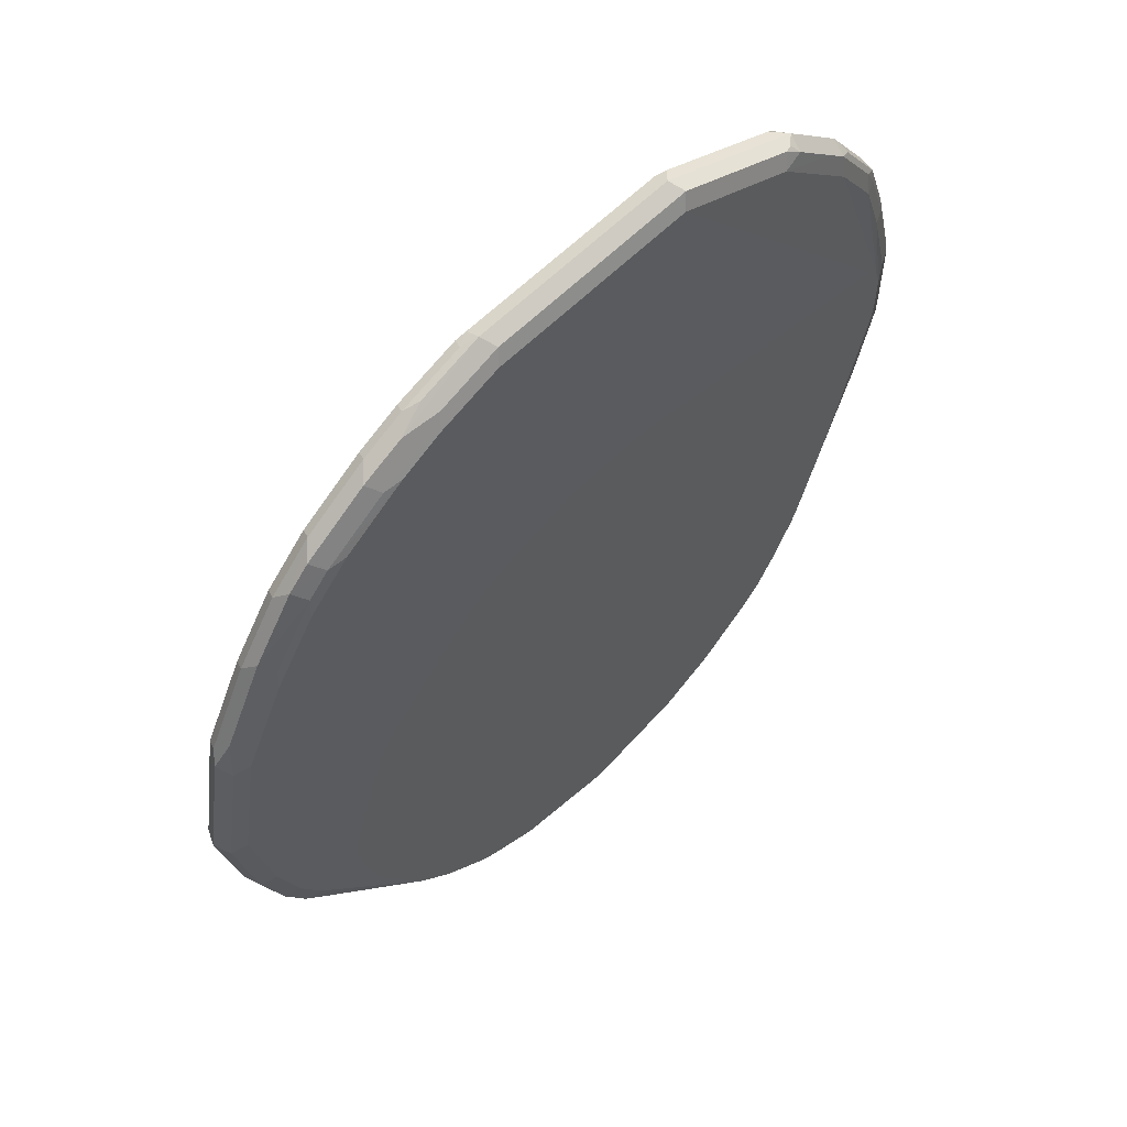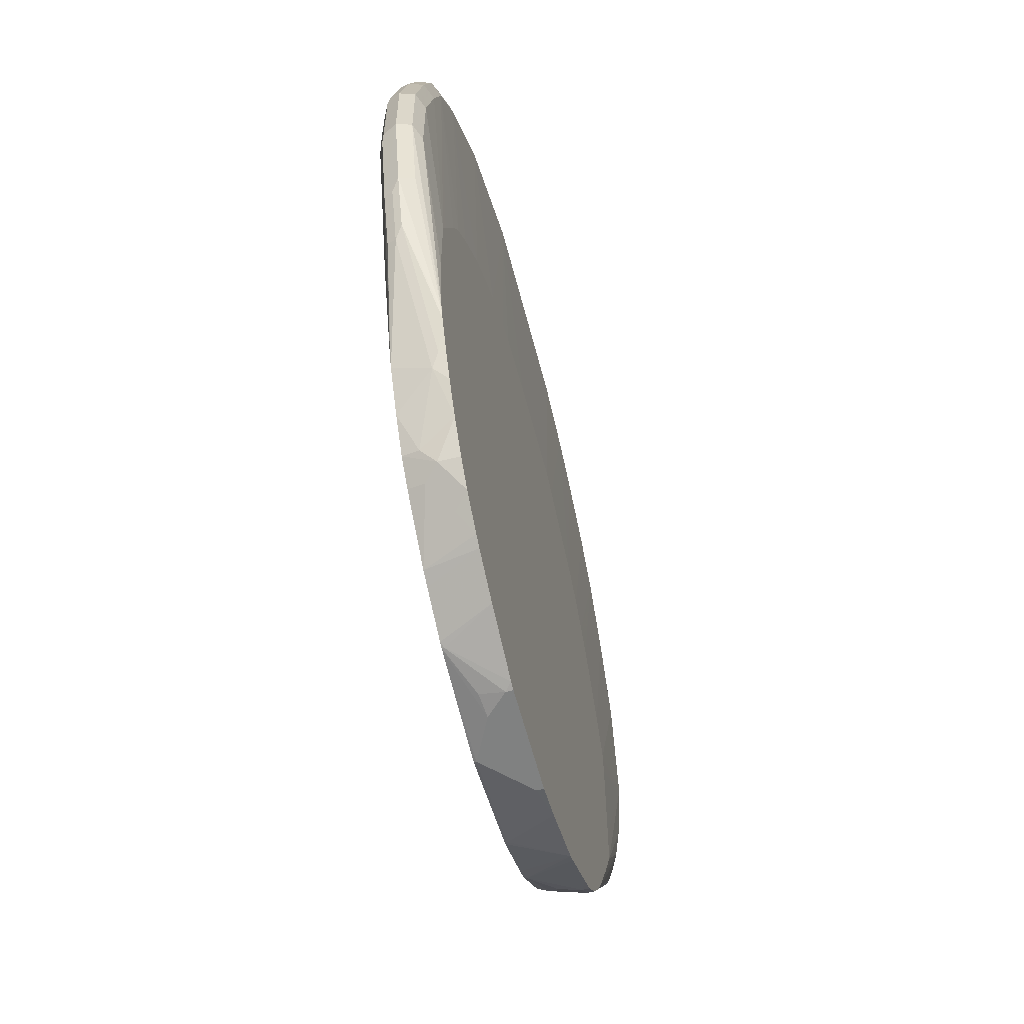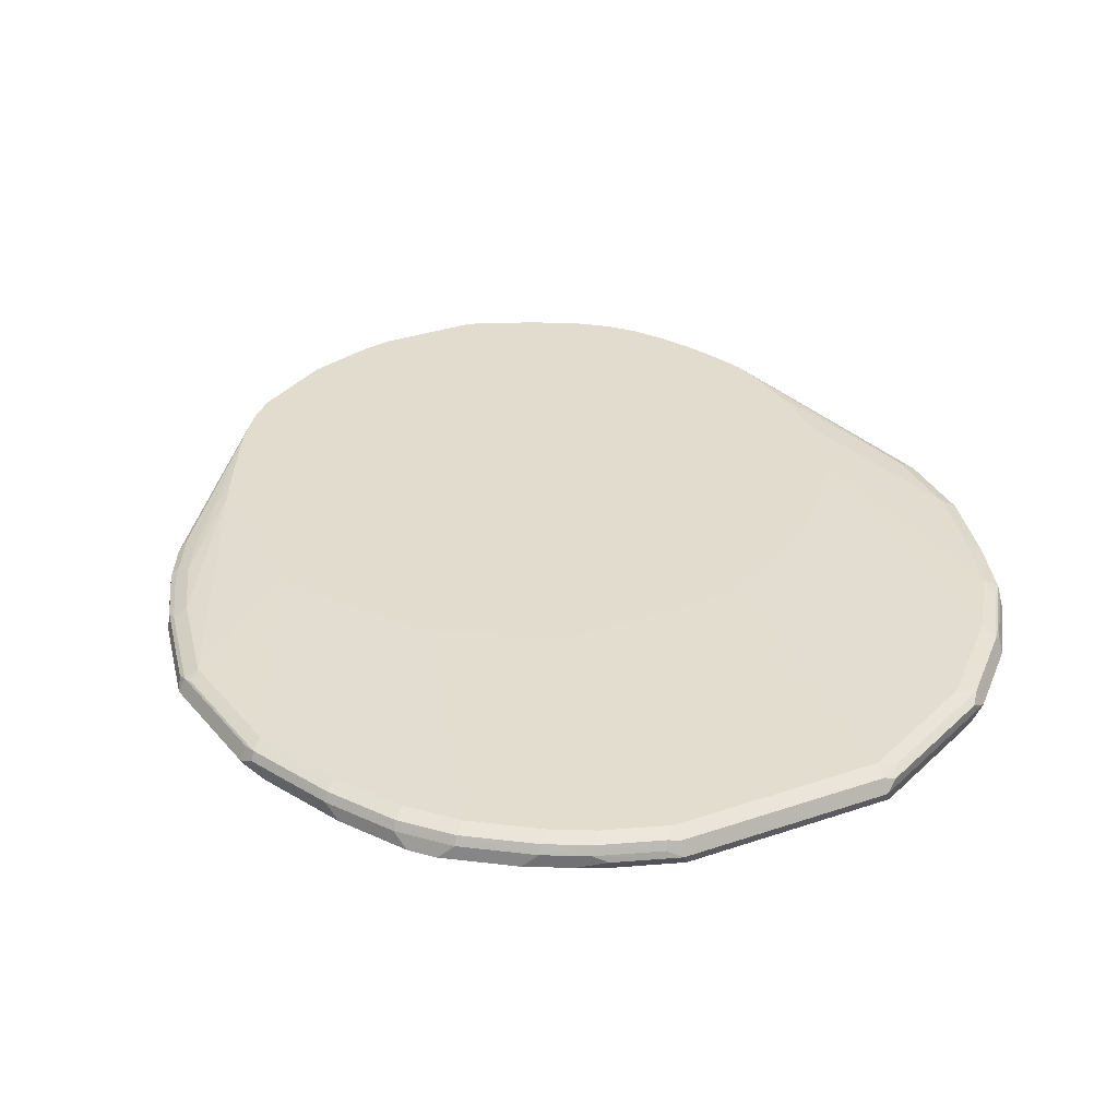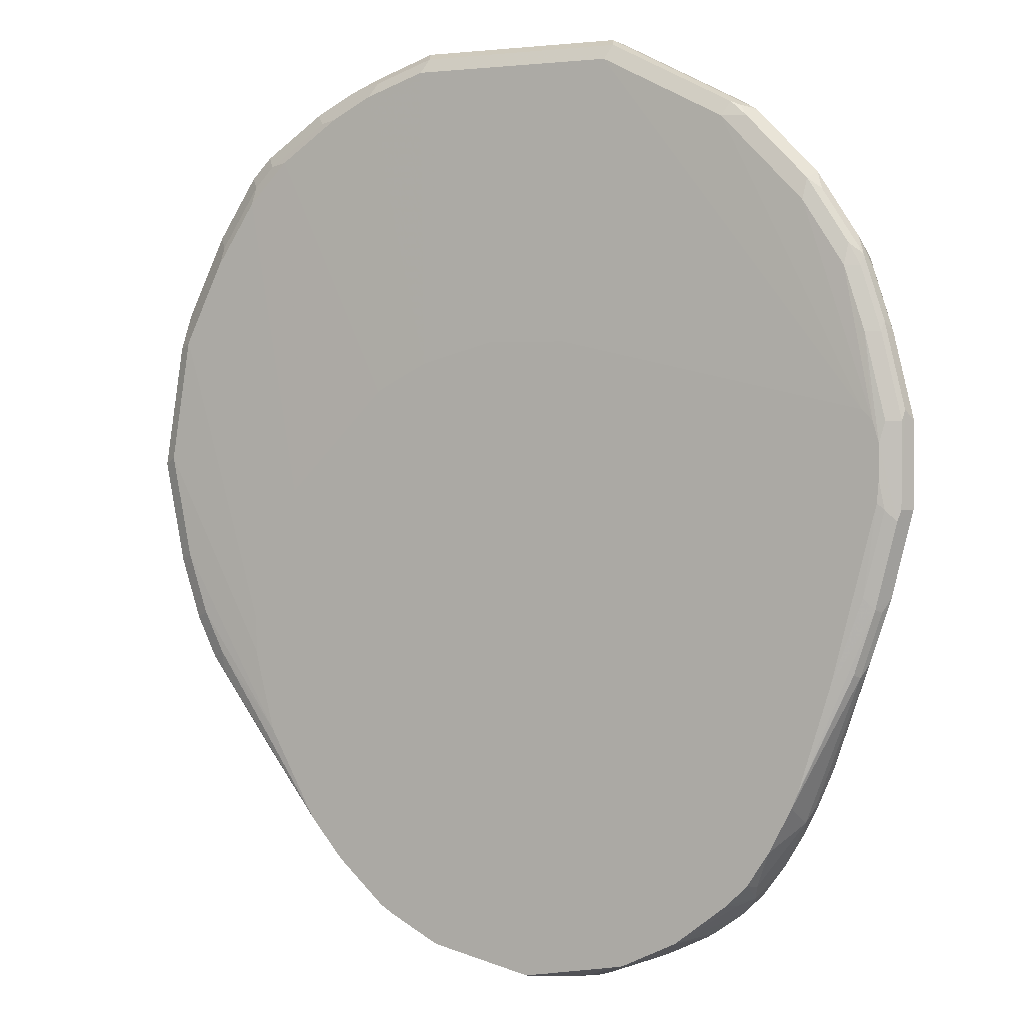
<metadata>
{"format":"obj","ext":"obj","renderer":"f3d","projection":"perspective","resolution":1024,"background":"white","views":[{"elev":60.4,"azim":-45.4,"up":"+Z"},{"elev":-60.3,"azim":104.5,"up":"+Z"},{"elev":34.1,"azim":-24.6,"up":"+Y"},{"elev":2.4,"azim":28.3,"up":"+Z"}]}
</metadata>
<code>
v -0.4529 0.3706 0.1647
v -0.4461 0.3844 0.1647
v -0.4478 0.3809 0.1544
v -0.4272 0.3809 0.05148
v -0.4324 0.3706 0.06182
v -0.4461 0.3569 0.1578
v -0.4255 0.3569 0.2814
v -0.4324 0.3706 0.2882
v -0.4255 0.3844 0.2882
v -0.4427 0.3861 0.175
v -0.4324 0.3912 0.1647
v -0.4255 0.3844 0.06182
v -0.4066 0.3809 -0.01028
v -0.4118 0.3706 5.642e-05
v -0.4255 0.3569 0.05493
v -0.4324 0.3501 0.1647
v -0.4118 0.3501 0.2882
v -0.4221 0.3604 0.2986
v -0.4186 0.3638 0.3157
v -0.4255 0.3775 0.302
v -0.4221 0.3861 0.2986
v -0.3122 0.3979 0.06128
v -0.314 0.3979 0.04124
v -0.3161 0.3979 -0.06171
v -0.3161 0.3979 -0.1023
v -0.316 0.3979 -0.1029
v -0.4118 0.3912 0.06182
v -0.4118 0.3912 0.2882
v -0.4049 0.3844 5.642e-05
v -0.3938 0.3861 -0.02053
v -0.3861 0.3809 -0.05146
v -0.3843 0.3706 -0.05491
v -0.4015 0.3604 -0.01536
v -0.4049 0.3569 -0.006837
v -0.4118 0.3501 0.06182
v -0.3243 0.3475 -0.03858
v -0.3243 0.3475 -0.005023
v -0.3706 0.3501 0.3706
v -0.4084 0.3535 0.3054
v -0.2832 0.3475 0.1184
v -0.4015 0.3604 0.3397
v -0.3775 0.3638 0.3981
v -0.3843 0.3775 0.3844
v -0.4015 0.3861 0.3397
v -0.3116 0.3979 0.06464
v -0.3912 0.3912 5.642e-05
v -0.2934 0.3979 -0.1508
v -0.3706 0.3912 0.3706
v -0.3732 0.3861 -0.06171
v -0.3775 0.3706 -0.0686
v -0.2528 0.3979 -0.227
v -0.2334 0.3979 -0.2539
v -0.3843 0.3569 -0.04802
v -0.3912 0.3501 5.642e-05
v -0.3038 0.3475 -0.1209
v -0.3193 0.3475 -0.06044
v -0.3294 0.3501 0.4323
v -0.326 0.3535 0.4496
v -0.3671 0.3535 0.3877
v -0.3843 0.3569 0.3638
v -0.2756 0.3475 0.1315
v -0.3363 0.3638 0.4598
v -0.3809 0.3861 0.3809
v -0.3432 0.3775 0.4461
v -0.291 0.3979 0.103
v -0.3706 0.3912 -0.04112
v -0.2619 0.3979 -0.2121
v -0.3397 0.3861 0.4427
v -0.3294 0.3912 0.4323
v -0.2591 0.3979 -0.2168
v -0.3191 0.3604 -0.139
v -0.3809 0.3604 -0.05654
v -0.2334 0.3912 -0.2539
v -0.2128 0.3979 -0.2745
v -0.3706 0.3501 -0.04112
v -0.3706 0.3552 -0.06434
v -0.2921 0.3475 -0.1422
v -0.2882 0.3501 0.4735
v -0.3054 0.3535 0.4702
v -0.255 0.3475 0.1521
v -0.3157 0.3638 0.4804
v -0.3019 0.3775 0.4873
v -0.2986 0.3861 0.4839
v -0.2567 0.3979 0.1538
v -0.2882 0.3912 0.4735
v -0.2089 0.3979 0.2089
v -0.2293 0.3979 0.1881
v -0.2471 0.3979 0.1675
v -0.2481 0.3979 0.1661
v -0.2162 0.3604 -0.2625
v -0.2539 0.3501 -0.2127
v -0.2531 0.3475 -0.2119
v -0.2548 0.3475 -0.2097
v -0.2128 0.3912 -0.2745
v -0.1946 0.3979 -0.2861
v -0.2265 0.3501 0.5147
v -0.1726 0.3475 0.2344
v -0.2436 0.3535 0.5113
v -0.2539 0.3638 0.5216
v -0.2402 0.3775 0.5285
v -0.2367 0.3861 0.525
v -0.2265 0.3912 0.5147
v -0.184 0.3979 0.2269
v -0.22 0.3475 -0.2503
v -0.2058 0.3706 -0.2754
v -0.1715 0.3501 -0.2951
v -0.1707 0.3475 -0.2943
v -0.1463 0.3979 -0.3163
v -0.1853 0.3501 0.5353
v -0.2024 0.3535 0.5319
v -0.1596 0.3475 0.242
v -0.1185 0.3475 0.2625
v -0.2196 0.3569 0.5285
v -0.2128 0.3638 0.5422
v -0.199 0.3775 0.5491
v -0.1956 0.3861 0.5456
v -0.1853 0.3912 0.5353
v -0.1801 0.3979 0.2289
v -0.1374 0.3979 -0.3216
v -0.157 0.3475 -0.3023
v -0.1235 0.3501 0.5559
v -0.1784 0.3569 0.5491
v -0.0437 0.3475 0.2831
v -0.1235 0.3706 0.5766
v -0.1853 0.3706 0.5559
v -0.1372 0.3775 0.5697
v -0.1338 0.3861 0.5662
v -0.1235 0.3912 0.5559
v -0.08287 0.3979 0.2749
v -0.1034 0.3979 0.2664
v -0.1029 0.3501 -0.3294
v -0.1054 0.3475 -0.3282
v -0.1467 0.3475 -0.3076
v -0.07568 0.3979 -0.3422
v 0.08233 0.3501 0.5559
v -0.1167 0.3569 0.5697
v 0.03861 0.3475 0.2831
v 0.08233 0.3706 0.5766
v -0.1235 0.3844 0.5697
v 0.08233 0.3912 0.5559
v 0.02051 0.3979 0.2749
v -0.04113 0.3912 -0.3501
v -0.02064 0.3706 -0.3501
v -6.249e-05 0.3501 -0.3501
v -0.002542 0.3475 -0.3488
v -0.06841 0.3979 -0.344
v 0.1647 0.3501 0.5147
v 0.08919 0.3569 0.5697
v 0.3488 0.3475 0.2164
v 0.09266 0.3809 0.5714
v 0.08233 0.3844 0.5697
v 0.1716 0.3569 0.5285
v 0.1784 0.3706 0.5285
v 0.2162 0.3809 0.5096
v 0.08233 0.3979 0.2707
v 0.1029 0.3861 0.5585
v 0.1647 0.3912 0.5147
v 0.1444 0.3979 0.2442
v 0.1036 0.3979 0.264
v 0.1022 0.3979 0.2646
v -0.04113 0.3979 -0.3501
v 0.04117 0.3706 -0.3501
v 0.1004 0.3475 -0.3294
v 0.02068 0.3475 -0.3449
v -6.249e-05 0.3475 -0.3488
v 0.2059 0.3501 0.4941
v 0.3593 0.3475 0.2059
v 0.2883 0.3501 0.4118
v 0.1853 0.3861 0.5173
v 0.2127 0.3569 0.5079
v 0.2196 0.3706 0.5079
v 0.2333 0.3706 0.501
v 0.2265 0.3861 0.4967
v 0.2059 0.3912 0.4941
v 0.1639 0.3979 0.2333
v 0.06175 0.3979 -0.3501
v 0.06175 0.3912 -0.3501
v 0.06175 0.3681 -0.3449
v 0.1029 0.3475 -0.3288
v 0.2703 0.3552 0.4529
v 0.229 0.3552 0.4941
v 0.3655 0.3475 0.1853
v 0.35 0.3501 0.2882
v 0.3294 0.3501 0.35
v 0.2908 0.3552 0.4323
v 0.2213 0.3604 0.5044
v 0.2745 0.3706 0.4598
v 0.2883 0.3861 0.435
v 0.2883 0.3912 0.4118
v 0.205 0.3979 0.2038
v 0.2036 0.3979 0.205
v 0.06935 0.3979 -0.3481
v 0.1029 0.3501 -0.3294
v 0.1079 0.3475 -0.3269
v 0.3655 0.3475 0.1517
v 0.3809 0.3552 0.1133
v 0.3706 0.3501 0.2059
v 0.3637 0.3569 0.2882
v 0.3431 0.3569 0.35
v 0.332 0.3552 0.3706
v 0.3037 0.3604 0.4221
v 0.2951 0.3706 0.4392
v 0.2985 0.3809 0.4273
v 0.302 0.3844 0.4186
v 0.3294 0.3861 0.3732
v 0.3294 0.3912 0.35
v 0.2702 0.3979 0.1322
v 0.2458 0.3979 0.162
v 0.1313 0.3979 -0.3233
v 0.1492 0.3475 -0.3063
v 0.3639 0.3475 0.1302
v 0.3706 0.3501 0.1235
v 0.3912 0.3706 0.1235
v 0.3843 0.3569 0.1235
v 0.3843 0.3569 0.2059
v 0.3603 0.3552 0.0309
v 0.3655 0.3604 0.2986
v 0.3449 0.3604 0.3603
v 0.3363 0.3706 0.3775
v 0.3398 0.3809 0.3655
v 0.3431 0.3844 0.3569
v 0.35 0.3912 0.2882
v 0.3161 0.3979 0.03452
v 0.3088 0.3979 0.05139
v 0.2864 0.3979 0.1024
v 0.1725 0.3979 -0.3027
v 0.1579 0.3475 -0.302
v 0.3198 0.3475 -0.04112
v 0.35 0.3501 0.04124
v 0.3843 0.3844 0.1304
v 0.3912 0.3706 0.2059
v 0.386 0.3604 0.2162
v 0.3706 0.3706 0.04124
v 0.2877 0.3475 -0.1441
v 0.3398 0.3552 -0.03087
v 0.3637 0.3638 0.02754
v 0.3706 0.3706 0.2882
v 0.35 0.3706 0.35
v 0.3431 0.3706 0.3638
v 0.3637 0.3844 0.2951
v 0.3706 0.3912 0.2059
v 0.3161 0.3979 -0.02724
v 0.1827 0.3979 -0.2965
v 0.1622 0.3475 -0.2998
v 0.3706 0.3912 0.1235
v 0.3843 0.3844 0.2128
v 0.3637 0.3844 0.04813
v 0.3057 0.3979 -0.1235
v 0.3088 0.3979 -0.1096
v 0.35 0.3706 -0.02053
v 0.2857 0.3475 -0.1491
v 0.3431 0.3638 -0.03423
v 0.2817 0.3475 -0.159
v 0.3159 0.3979 -0.04783
v 0.2126 0.3979 -0.2746
v 0.199 0.3844 -0.2814
v 0.2196 0.3638 -0.2608
v 0.2162 0.3475 -0.2574
v 0.3027 0.3979 -0.1313
v 0.2814 0.3844 -0.1784
v 0.2883 0.3912 -0.1647
v 0.2586 0.3475 -0.2033
v 0.2333 0.3979 -0.2539
v 0.2333 0.3775 -0.2539
v 0.2368 0.3475 -0.2368
v 0.2883 0.3979 -0.1647
v 0.2402 0.3638 -0.2402
v 0.2554 0.3979 -0.224
v 0.2746 0.3979 -0.192
v 0.2814 0.3979 -0.1784
f 150 154 169
f 142 144 143
f 144 162 163
f 144 163 164
f 144 164 165
f 144 165 145
f 147 170 152
f 147 166 170
f 142 162 144
f 147 149 166
f 149 167 168
f 150 169 156
f 150 156 151
f 149 168 166
f 140 151 156
f 142 176 177
f 142 161 176
f 142 146 161
f 140 160 155
f 140 159 160
f 140 158 159
f 140 157 158
f 140 169 157
f 140 156 169
f 140 155 141
f 138 154 150
f 138 153 154
f 152 170 171
f 138 152 153
f 142 177 162
f 152 171 153
f 172 181 180
f 154 171 172
f 138 148 152
f 174 190 191
f 174 189 190
f 174 188 189
f 173 188 174
f 173 187 188
f 172 187 173
f 172 180 187
f 172 186 181
f 171 186 172
f 170 186 171
f 170 181 186
f 168 185 180
f 168 200 185
f 153 171 154
f 168 184 200
f 167 183 184
f 167 182 183
f 166 181 170
f 166 180 181
f 166 168 180
f 163 178 179
f 162 178 163
f 162 177 178
f 158 174 175
f 157 174 158
f 157 173 174
f 157 169 173
f 154 173 169
f 154 172 173
f 167 184 168
f 138 150 151
f 106 120 107
f 135 137 149
f 116 126 127
f 115 126 116
f 115 124 126
f 115 125 124
f 114 125 115
f 114 124 125
f 114 122 124
f 112 123 121
f 110 114 113
f 110 122 114
f 109 112 121
f 109 122 110
f 109 136 122
f 109 121 136
f 116 127 128
f 174 191 175
f 106 108 119
f 102 118 103
f 102 117 118
f 102 116 117
f 101 116 102
f 100 116 101
f 100 115 116
f 100 114 115
f 99 114 100
f 99 113 114
f 98 113 99
f 98 110 113
f 96 112 109
f 96 111 112
f 106 119 120
f 135 149 147
f 264 267 265
f 117 128 129
f 135 152 148
f 135 147 152
f 134 146 142
f 132 144 145
f 131 144 132
f 131 143 144
f 131 142 143
f 131 134 142
f 128 141 129
f 128 140 141
f 127 140 128
f 127 151 140
f 127 139 151
f 126 139 127
f 116 128 117
f 124 139 126
f 124 138 151
f 124 148 138
f 124 136 148
f 122 136 124
f 121 137 135
f 121 123 137
f 121 148 136
f 121 135 148
f 119 134 131
f 119 133 120
f 119 132 133
f 119 131 132
f 117 130 118
f 117 129 130
f 124 151 139
f 176 192 177
f 206 240 222
f 177 193 179
f 233 236 252
f 231 240 237
f 231 246 240
f 230 249 245
f 230 248 249
f 230 247 248
f 230 241 246
f 230 245 241
f 226 244 227
f 226 243 244
f 223 245 242
f 223 241 245
f 222 241 223
f 222 246 241
f 222 240 246
f 221 237 240
f 221 238 237
f 220 238 221
f 220 239 238
f 219 239 220
f 218 239 219
f 218 238 239
f 217 238 218
f 217 237 238
f 217 231 237
f 217 232 231
f 216 236 233
f 216 252 236
f 216 235 252
f 233 252 250
f 233 250 248
f 233 248 247
f 234 251 235
f 96 97 111
f 264 268 267
f 263 268 264
f 262 265 267
f 260 266 261
f 260 270 266
f 260 269 270
f 260 268 269
f 260 267 268
f 260 262 267
f 259 261 266
f 258 264 265
f 257 264 258
f 255 257 256
f 216 234 235
f 255 264 257
f 253 262 260
f 252 253 260
f 250 261 259
f 250 260 261
f 250 252 260
f 248 250 259
f 245 249 254
f 244 257 258
f 244 256 257
f 243 256 244
f 243 255 256
f 242 245 254
f 235 253 252
f 235 251 253
f 255 263 264
f 216 228 234
f 216 229 228
f 214 232 215
f 195 211 212
f 194 226 210
f 194 209 226
f 193 209 194
f 192 209 193
f 189 208 190
f 189 207 208
f 189 206 207
f 188 206 189
f 188 205 206
f 188 221 205
f 188 204 221
f 188 203 204
f 188 202 203
f 195 212 196
f 187 202 188
f 185 200 218
f 185 201 202
f 184 199 200
f 183 215 198
f 183 197 215
f 183 199 184
f 183 198 199
f 182 197 183
f 182 196 197
f 182 195 196
f 180 202 187
f 180 185 202
f 179 193 194
f 177 179 178
f 185 218 201
f 177 192 193
f 196 213 214
f 196 215 197
f 213 247 230
f 213 233 247
f 213 216 233
f 213 232 214
f 213 231 232
f 213 246 231
f 213 230 246
f 212 229 216
f 211 229 212
f 211 228 229
f 210 226 227
f 206 225 207
f 206 224 225
f 206 223 224
f 196 214 215
f 206 222 223
f 205 221 206
f 204 220 221
f 203 220 204
f 202 220 203
f 202 219 220
f 201 219 202
f 201 218 219
f 199 218 200
f 198 232 217
f 198 215 232
f 198 218 199
f 198 217 218
f 196 216 213
f 196 212 216
f 206 221 240
f 96 110 98
f 69 89 84
f 94 106 105
f 22 259 266
f 22 248 259
f 22 249 248
f 22 254 249
f 22 242 254
f 22 223 242
f 22 224 223
f 22 225 224
f 22 207 225
f 22 208 207
f 22 190 208
f 22 191 190
f 22 175 191
f 22 158 175
f 22 159 158
f 22 160 159
f 22 155 160
f 22 141 155
f 22 129 141
f 22 130 129
f 22 118 130
f 22 103 118
f 22 86 103
f 22 87 86
f 22 88 87
f 22 89 88
f 22 84 89
f 22 65 84
f 22 45 65
f 22 266 270
f 22 270 269
f 22 269 268
f 22 268 263
f 31 50 32
f 30 66 49
f 30 46 66
f 29 46 30
f 28 48 45
f 26 47 46
f 26 46 27
f 22 28 45
f 22 24 23
f 22 25 24
f 22 26 25
f 22 47 26
f 22 67 47
f 22 70 67
f 21 48 28
f 22 51 70
f 22 74 52
f 22 95 74
f 22 108 95
f 22 119 108
f 22 134 119
f 22 146 134
f 22 161 146
f 22 176 161
f 22 192 176
f 22 209 192
f 22 226 209
f 22 243 226
f 22 255 243
f 22 263 255
f 22 52 51
f 31 49 51
f 21 44 48
f 20 43 44
f 7 18 8
f 7 39 18
f 7 17 39
f 6 16 7
f 6 35 16
f 6 15 35
f 5 34 15
f 5 14 34
f 4 14 5
f 4 13 14
f 4 29 13
f 4 12 29
f 2 4 3
f 2 12 4
f 2 27 12
f 2 11 27
f 2 10 11
f 2 21 10
f 2 9 21
f 1 9 2
f 1 8 9
f 1 7 8
f 1 6 7
f 1 15 6
f 1 5 15
f 1 4 5
f 1 3 4
f 1 2 3
f 96 109 110
f 7 16 17
f 8 18 19
f 8 19 20
f 8 20 21
f 19 43 20
f 19 42 43
f 18 42 19
f 18 41 42
f 18 39 41
f 17 40 38
f 17 38 39
f 16 37 17
f 16 36 37
f 16 35 36
f 15 54 35
f 15 34 54
f 14 33 34
f 14 32 33
f 20 44 21
f 13 29 30
f 13 31 32
f 13 49 31
f 13 30 49
f 12 46 29
f 12 27 46
f 11 28 22
f 11 26 27
f 11 25 26
f 11 24 25
f 11 23 24
f 11 22 23
f 10 28 11
f 10 21 28
f 8 21 9
f 13 32 14
f 31 51 52
f 17 37 40
f 32 50 53
f 69 85 86
f 68 85 69
f 68 83 85
f 65 69 84
f 64 83 68
f 64 82 83
f 62 82 64
f 62 81 82
f 62 79 81
f 58 79 62
f 57 80 78
f 57 61 80
f 57 79 58
f 57 78 79
f 55 75 77
f 54 75 55
f 53 76 75
f 53 71 76
f 53 72 71
f 52 94 73
f 52 74 94
f 50 73 71
f 50 52 73
f 50 72 53
f 50 71 72
f 49 70 51
f 49 67 70
f 49 66 67
f 48 69 65
f 69 86 87
f 69 87 88
f 69 88 89
f 71 73 90
f 31 52 50
f 94 108 106
f 94 95 108
f 91 104 92
f 90 107 104
f 90 106 107
f 90 105 106
f 90 94 105
f 90 104 91
f 85 103 86
f 85 102 103
f 83 102 85
f 83 101 102
f 83 100 101
f 48 68 69
f 82 100 83
f 81 99 100
f 79 99 81
f 79 98 99
f 79 96 98
f 78 97 96
f 78 80 97
f 78 96 79
f 75 93 77
f 75 76 93
f 74 95 94
f 73 94 90
f 71 93 76
f 71 92 93
f 71 91 92
f 81 100 82
f 48 63 68
f 71 90 91
f 46 47 66
f 36 253 251
f 36 262 253
f 36 265 262
f 36 258 265
f 36 244 258
f 36 227 244
f 36 210 227
f 36 194 210
f 36 179 194
f 36 163 179
f 36 164 163
f 36 165 164
f 36 145 165
f 36 133 132
f 36 251 234
f 36 120 133
f 36 104 107
f 36 92 104
f 36 93 92
f 36 77 93
f 36 55 77
f 36 56 55
f 35 56 36
f 35 55 56
f 35 54 55
f 34 75 54
f 34 53 75
f 33 53 34
f 47 67 66
f 32 53 33
f 36 107 120
f 36 234 228
f 36 132 145
f 36 211 195
f 38 60 41
f 38 41 39
f 38 40 61
f 38 61 57
f 41 60 42
f 42 62 64
f 38 42 60
f 42 64 43
f 43 63 44
f 43 64 68
f 43 68 63
f 36 228 211
f 44 63 48
f 45 48 65
f 42 59 58
f 38 59 42
f 42 58 62
f 38 58 59
f 36 195 182
f 36 167 149
f 36 149 137
f 36 137 123
f 36 123 112
f 36 112 111
f 36 182 167
f 36 97 80
f 36 80 61
f 36 61 40
f 36 40 37
f 38 57 58
f 36 111 97

</code>
